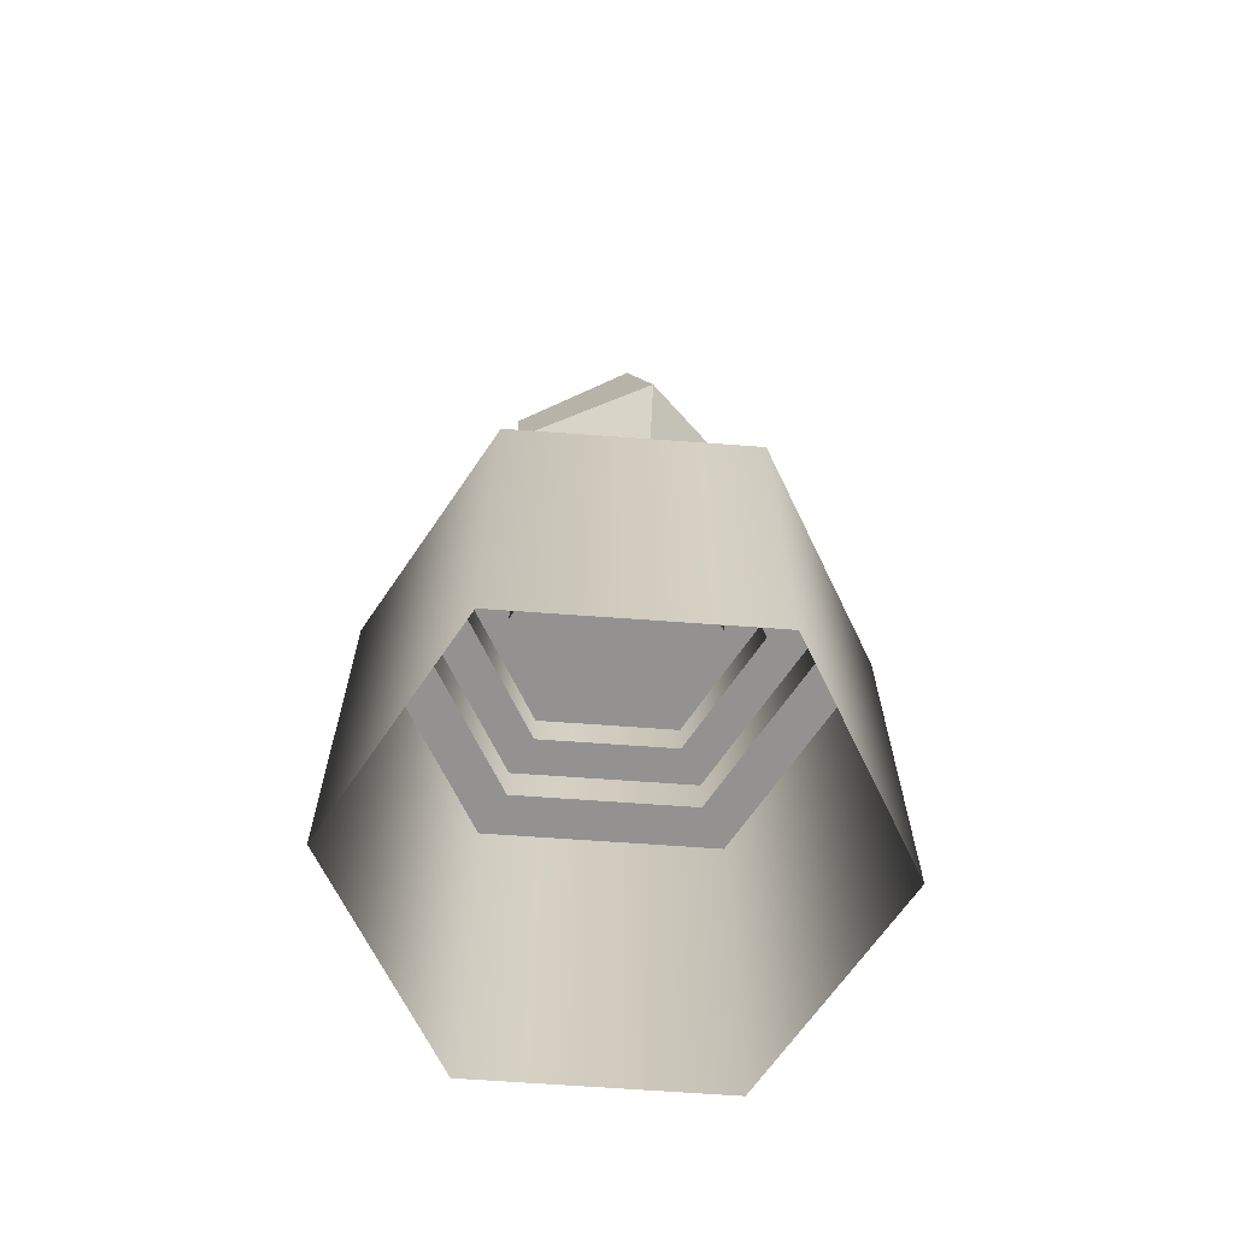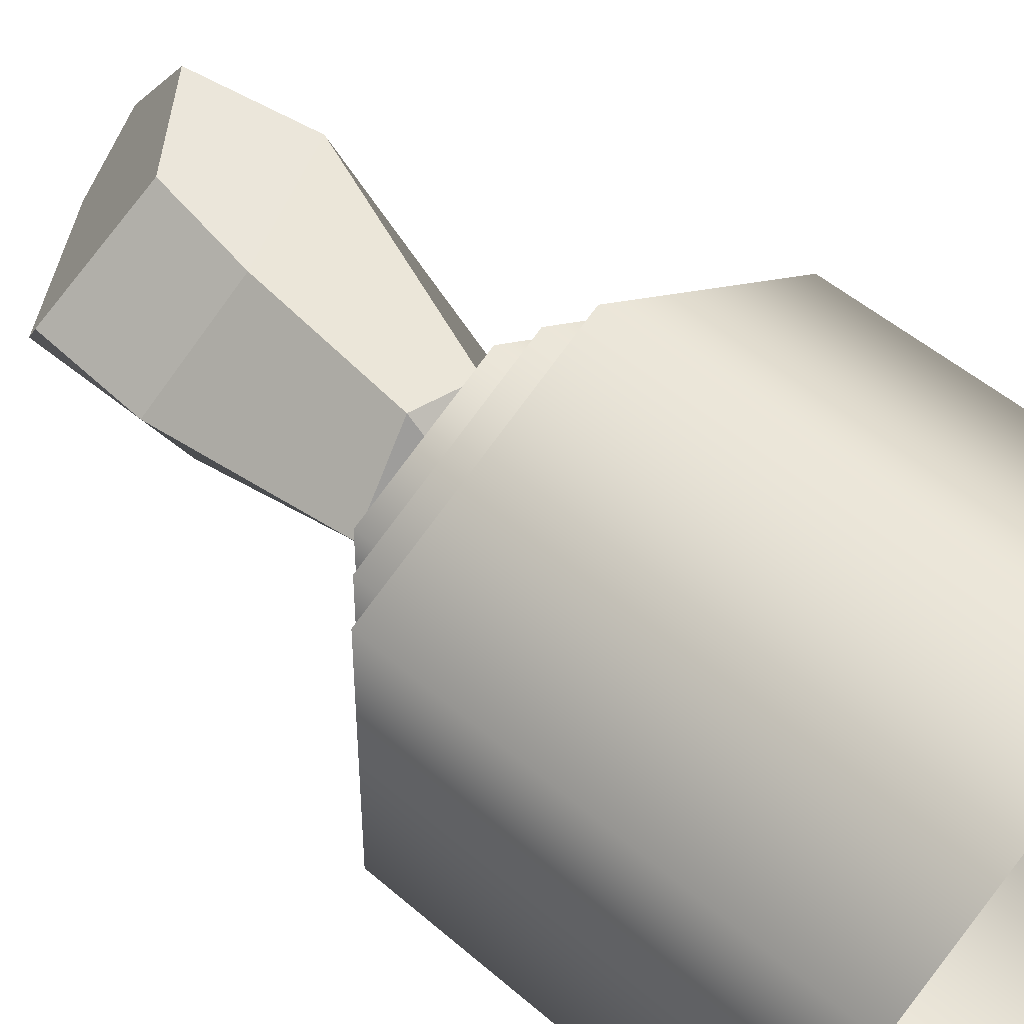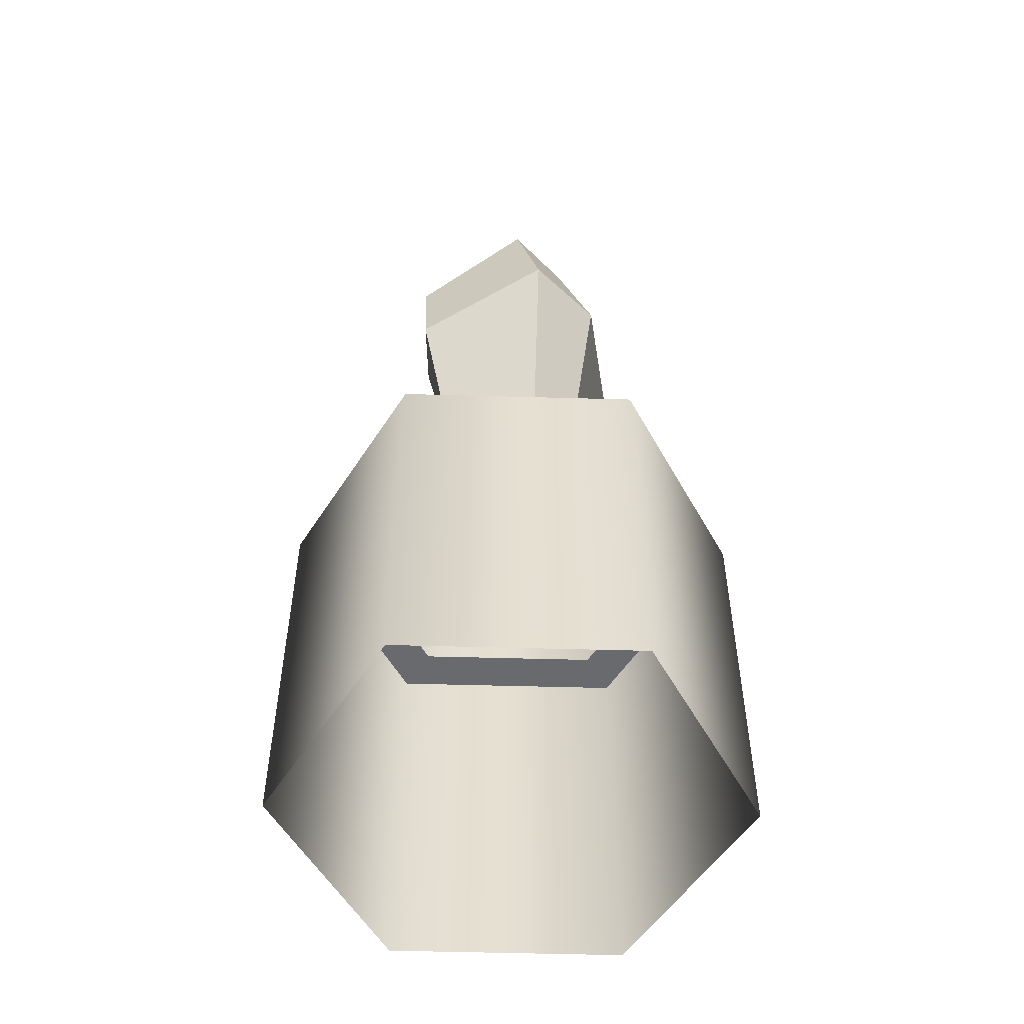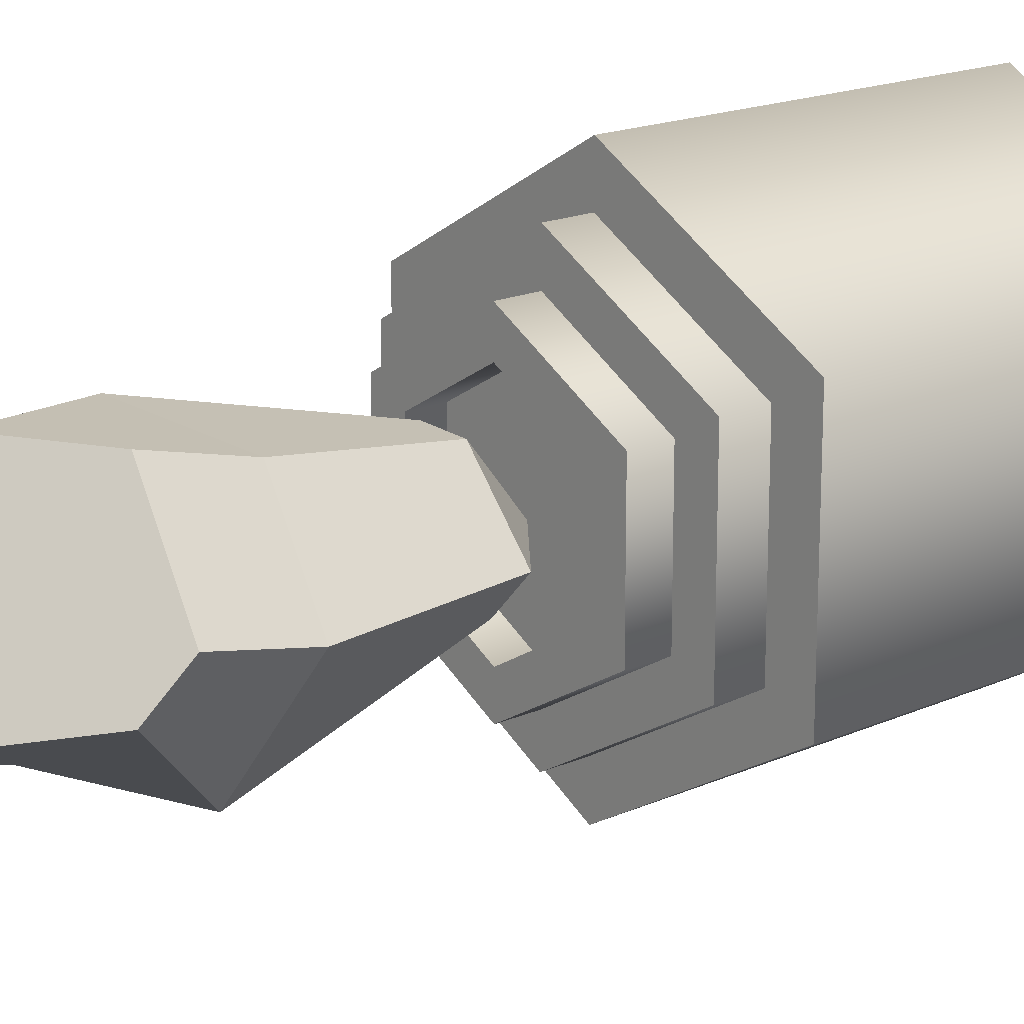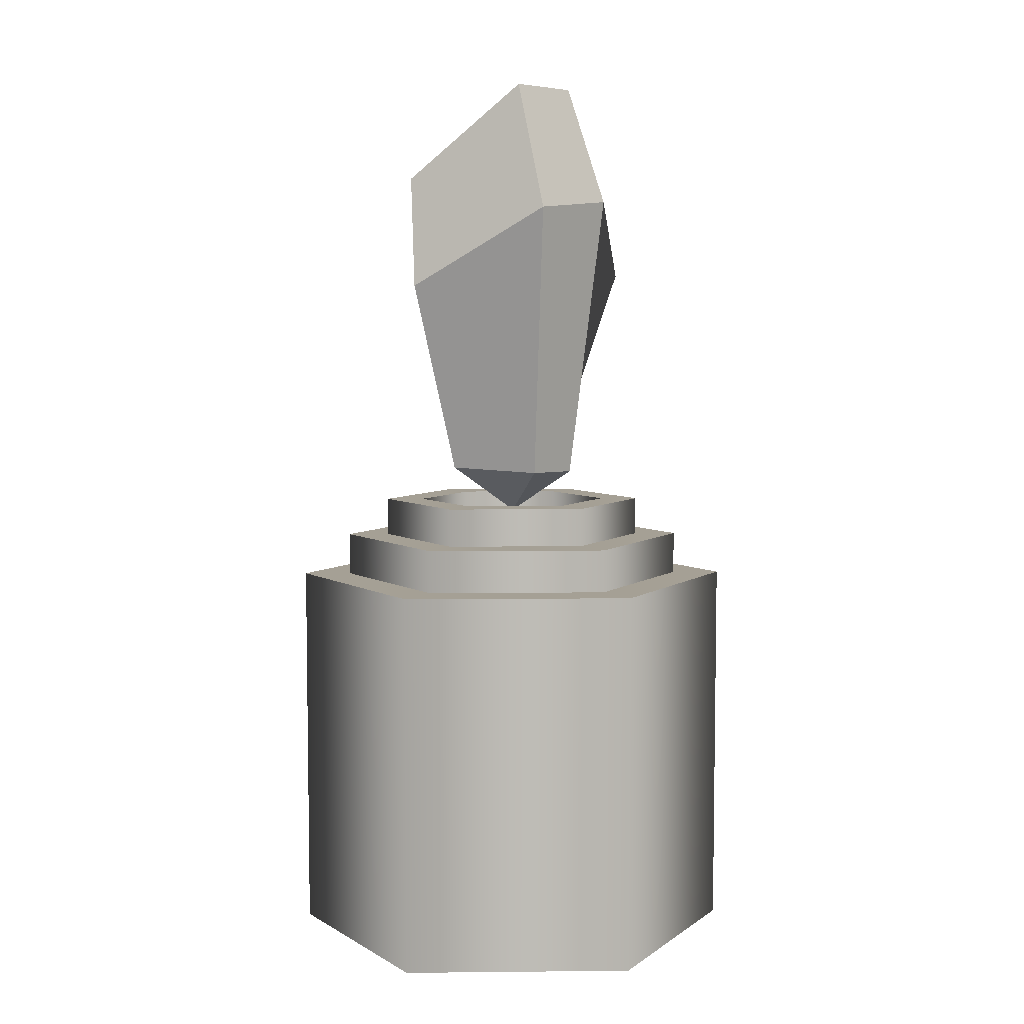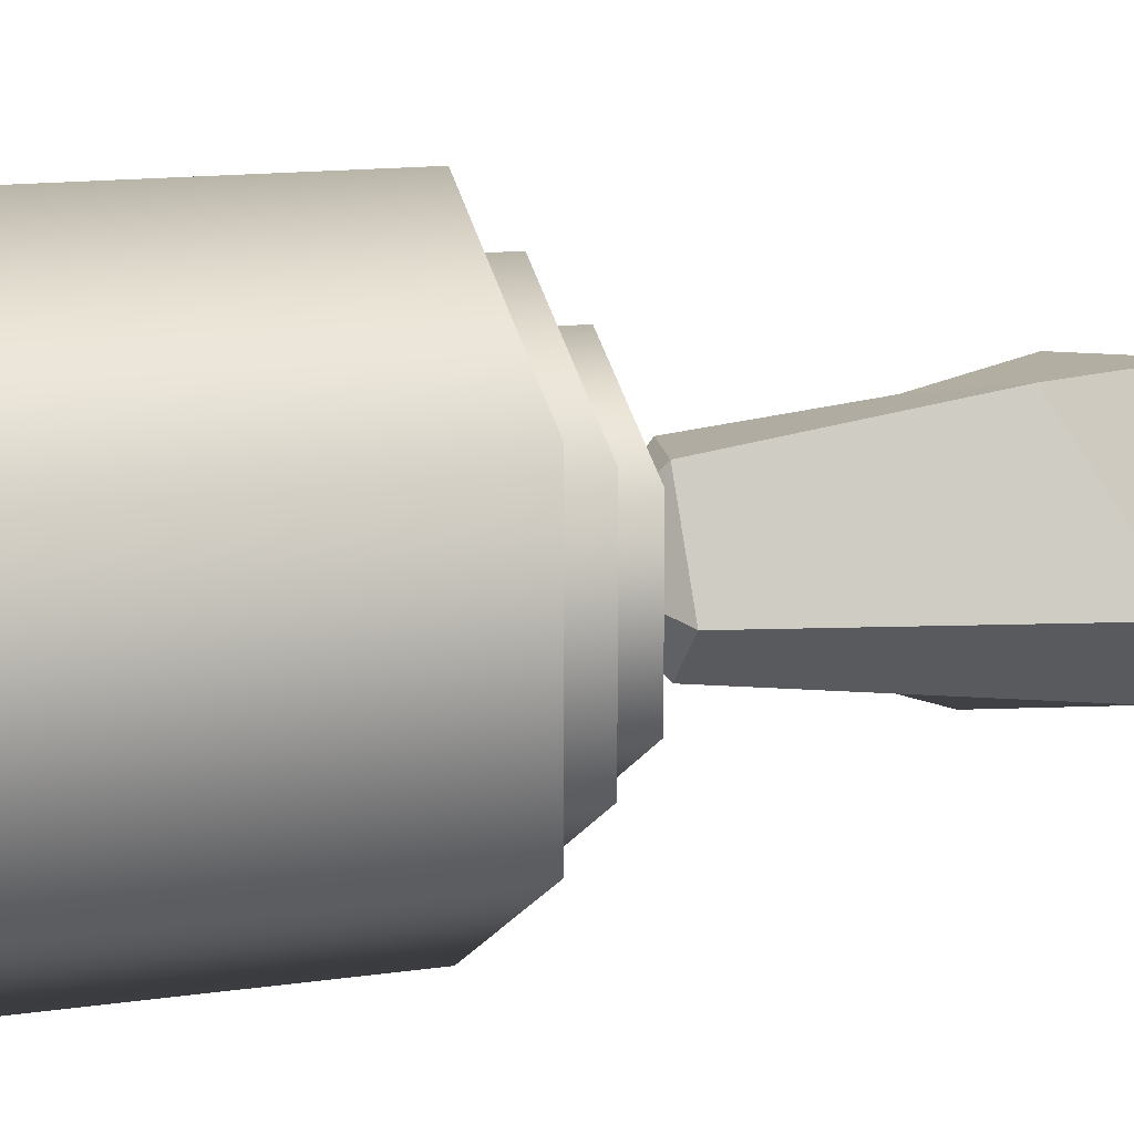
<metadata>
{"format":"obj","ext":"obj","renderer":"f3d","projection":"perspective","resolution":1024,"background":"white","views":[{"elev":-66.4,"azim":85.8,"up":"+Y"},{"elev":48.4,"azim":-45.7,"up":"+Z"},{"elev":-53.0,"azim":88.3,"up":"+Y"},{"elev":17.4,"azim":-131.5,"up":"+Z"},{"elev":5.9,"azim":88.3,"up":"+Y"},{"elev":13.5,"azim":71.6,"up":"+Z"}]}
</metadata>
<code>
g Pillar
v 0.0866 0.1538 0.05
v 0.0866 0.1538 -0.05
v 0 0.1538 -0.1
v -0.0866 0.1538 -0.05
v -0.0866 0.1538 0.05
v -0 0.1538 0.1
v 0.06821 0.1708 0.03938
v 0.0866 0.000986 0.05
v 0.0866 0.000986 -0.05
v 0 0.000986 -0.1
v -0.0866 0.000986 -0.05
v -0.0866 0.000986 0.05
v 0 0.000986 0.1
v 0.0866 0.1708 0.05
v 0.0866 0.1708 -0.05
v 0 0.1708 -0.1
v -0.0866 0.1708 -0.05
v -0.0866 0.1708 0.05
v -0 0.1708 0.1
v 0.06821 0.1899 0.03938
v 0.06821 0.1708 -0.03938
v 0 0.1708 -0.07876
v -0.06821 0.1708 -0.03938
v -0.06821 0.1708 0.03938
v -0 0.1708 0.07876
v 0.05198 0.1899 0.03001
v 0.06821 0.1899 -0.03938
v 0 0.1899 -0.07876
v -0.06821 0.1899 -0.03938
v -0.06821 0.1899 0.03938
v -0 0.1899 0.07876
v 0.05198 0.207 0.03001
v 0.05198 0.1899 -0.03001
v 0 0.1899 -0.06002
v -0.05198 0.1899 -0.03001
v -0.05198 0.1899 0.03001
v -0 0.1899 0.06002
v 0.03742 0.207 0.0216
v 0.05198 0.207 -0.03001
v 0 0.207 -0.06002
v -0.05198 0.207 -0.03001
v -0.05198 0.207 0.03001
v -0 0.207 0.06002
v 0.03742 0.1916 0.0216
v 0.03742 0.207 -0.0216
v 0 0.207 -0.04321
v -0.03742 0.207 -0.0216
v -0.03742 0.207 0.0216
v -0 0.207 0.04321
v 0.03742 0.1916 -0.0216
v 0 0.1916 -0.04321
v -0.03742 0.1916 -0.0216
v -0.03742 0.1916 0.0216
v -0 0.1916 0.04321
v -0 0.1916 -0
f 6 1 14 19
f 1 2 15 14
f 3 4 17 16
f 5 6 19 18
f 2 3 16 15
f 4 5 18 17
f 1 8 9 2
f 2 9 10 3
f 3 10 11 4
f 4 11 12 5
f 5 12 13 6
f 6 13 8 1
f 15 16 22 21
f 17 18 24 23
f 19 14 7 25
f 14 15 21 7
f 16 17 23 22
f 18 19 25 24
f 7 21 27 20
f 22 23 29 28
f 24 25 31 30
f 21 22 28 27
f 23 24 30 29
f 25 7 20 31
f 27 28 34 33
f 29 30 36 35
f 31 20 26 37
f 20 27 33 26
f 28 29 35 34
f 30 31 37 36
f 37 26 32 43
f 26 33 39 32
f 34 35 41 40
f 36 37 43 42
f 33 34 40 39
f 35 36 42 41
f 42 43 49 48
f 39 40 46 45
f 41 42 48 47
f 43 32 38 49
f 32 39 45 38
f 40 41 47 46
f 47 48 53 52
f 49 38 44 54
f 38 45 50 44
f 46 47 52 51
f 48 49 54 53
f 45 46 51 50
f 44 50 55
f 50 51 55
f 51 52 55
f 52 53 55
f 53 54 55
f 54 44 55
g Crystal
v -0.01255 0.2275 0.02862
v -0.008392 0.3307 0.04493
v 0.05277 0.344 -0.01249
v 0.01158 0.223 0.02771
v 0.02612 0.3581 0.04745
v -0.01008 0.2921 0.03573
v -0.03547 0.2252 -0.002883
v -0.01743 0.2232 -0.02093
v -0.04861 0.3415 0.006227
v 0.01776 0.2217 -0.02686
v 0.03426 0.2221 -0.009465
v 0.03979 0.3998 -0.001876
v 0.01584 0.3998 -0.02583
v 0.03557 0.3089 0.04594
v 0.02325 0.3478 -0.04201
v -0.04597 0.3007 -0.002799
v -0.018 0.3143 -0.05124
v -0.04179 0.3551 -0.01184
v -0.006829 0.2009 -0.000613
f 63 72 70 65
f 69 60 57 61
f 56 61 71 62
f 66 58 69 59
f 67 58 70 68
f 62 74 56
f 70 58 66 65
f 71 61 57 64
f 69 58 67 60
f 69 61 56 59
f 72 63 62 71
f 73 68 70 72
f 73 64 57 60 67 68
f 59 74 66
f 56 74 59
f 65 74 63
f 74 62 63
f 66 74 65
f 73 72 71 64

</code>
